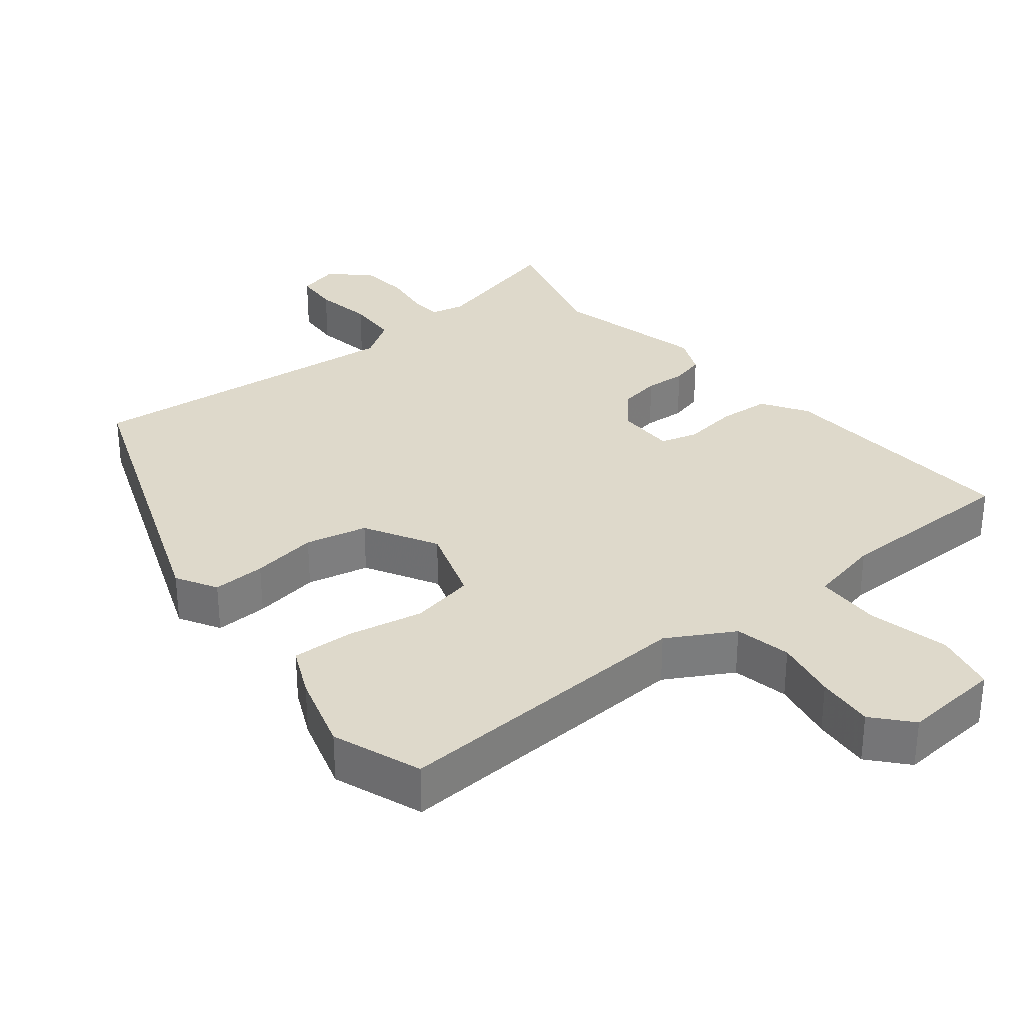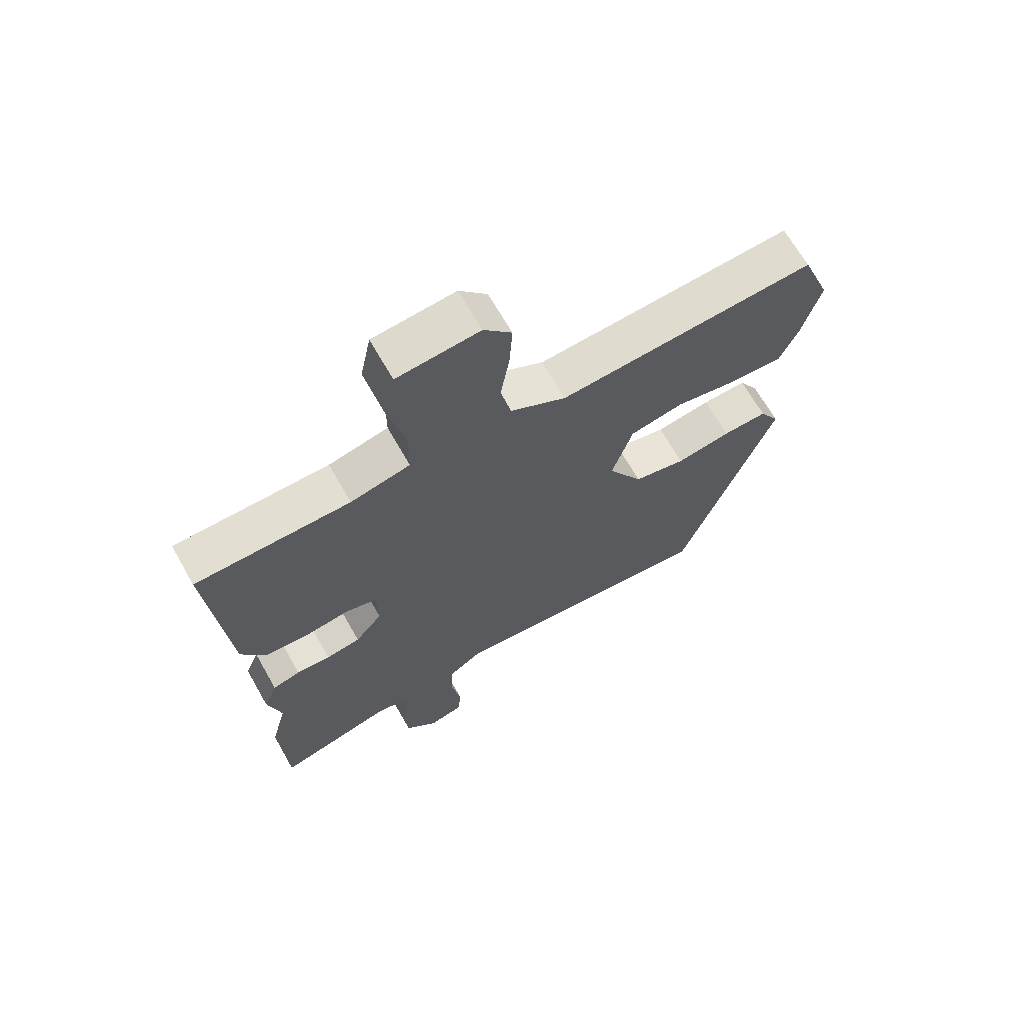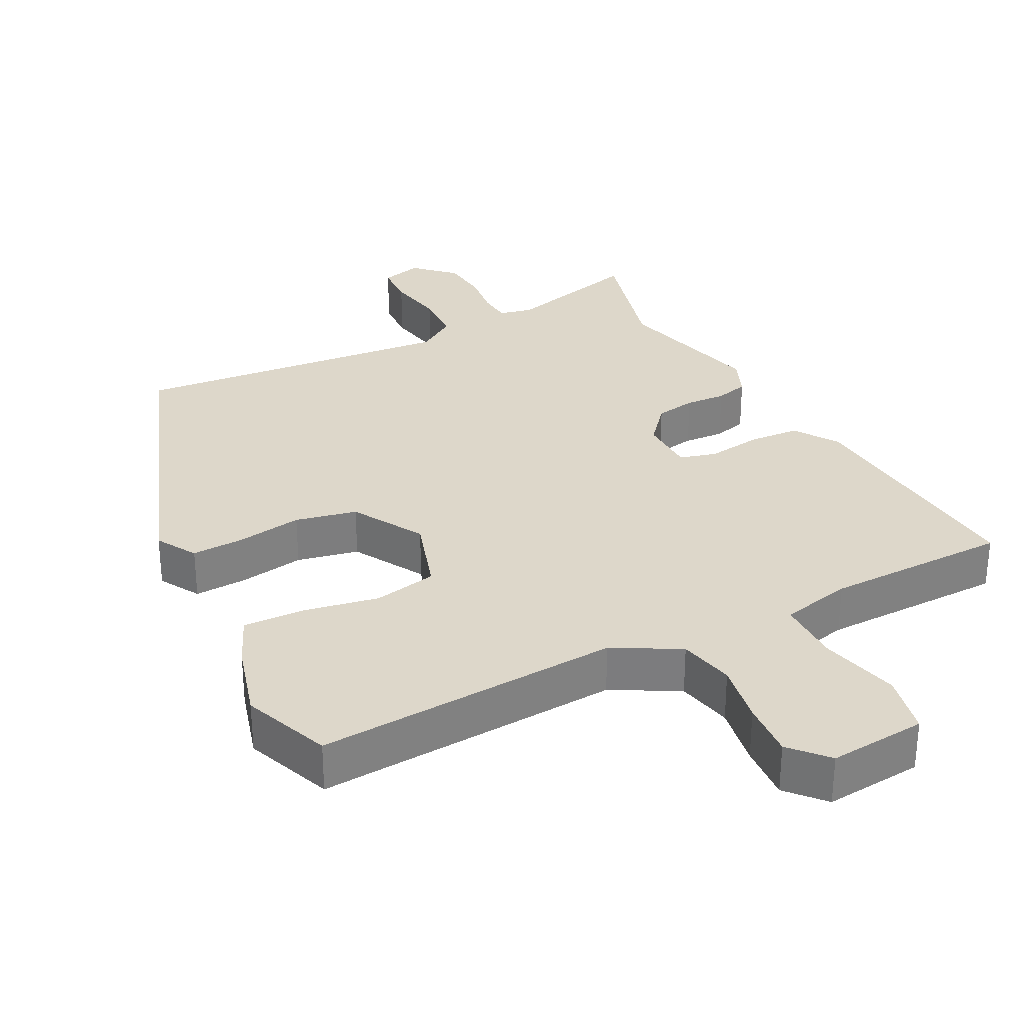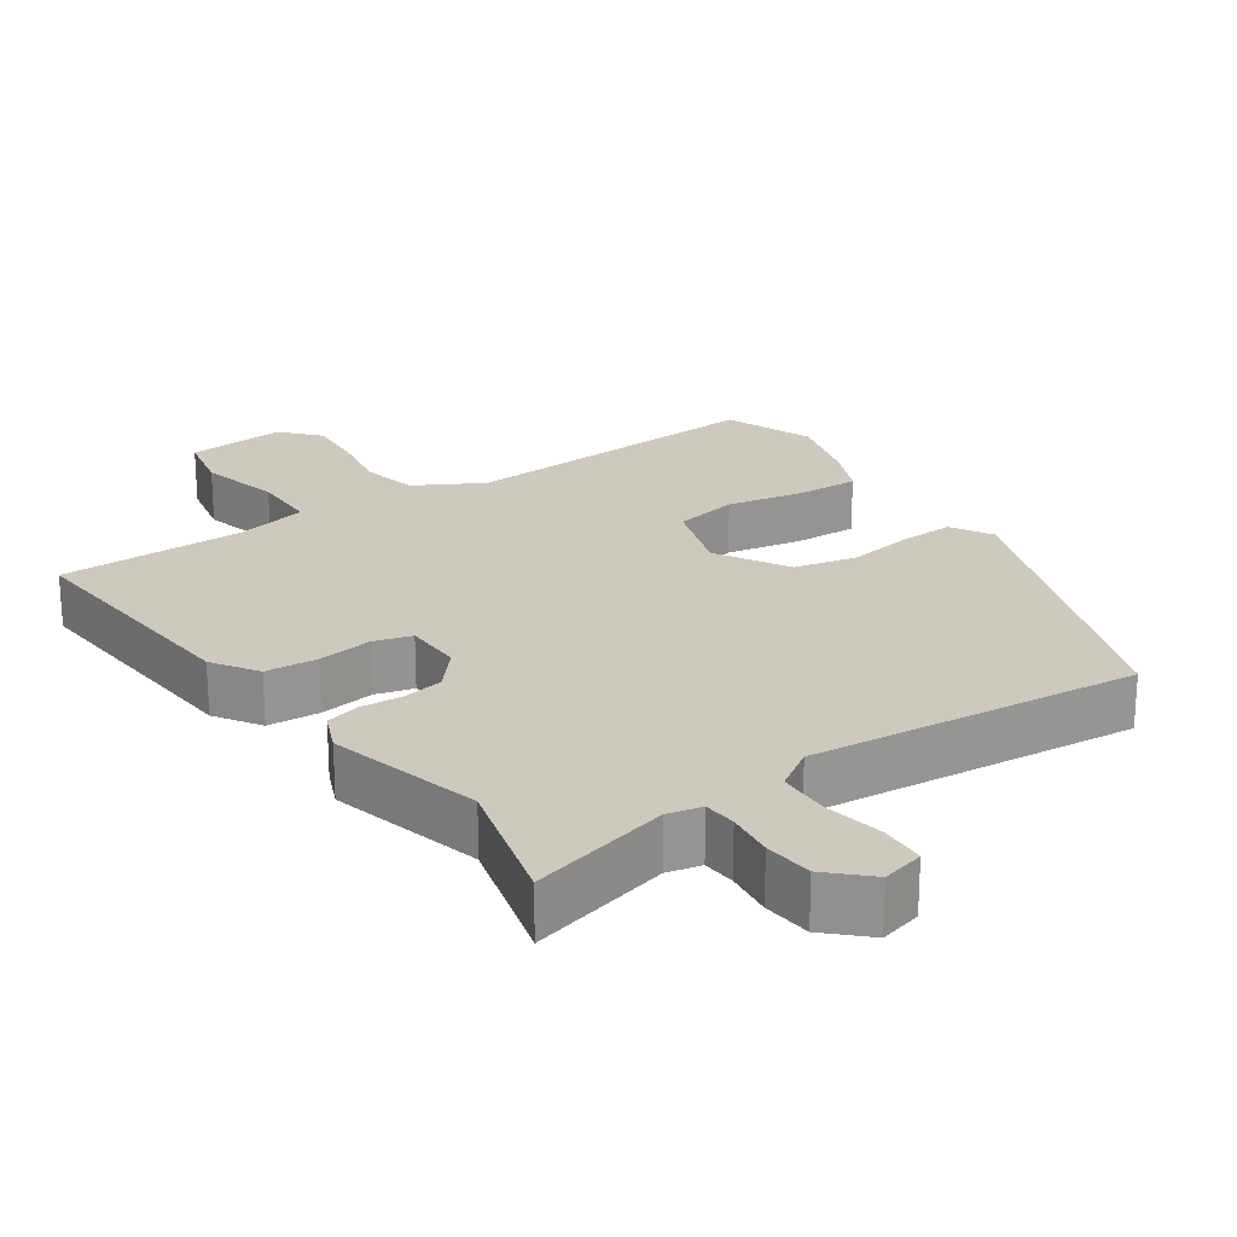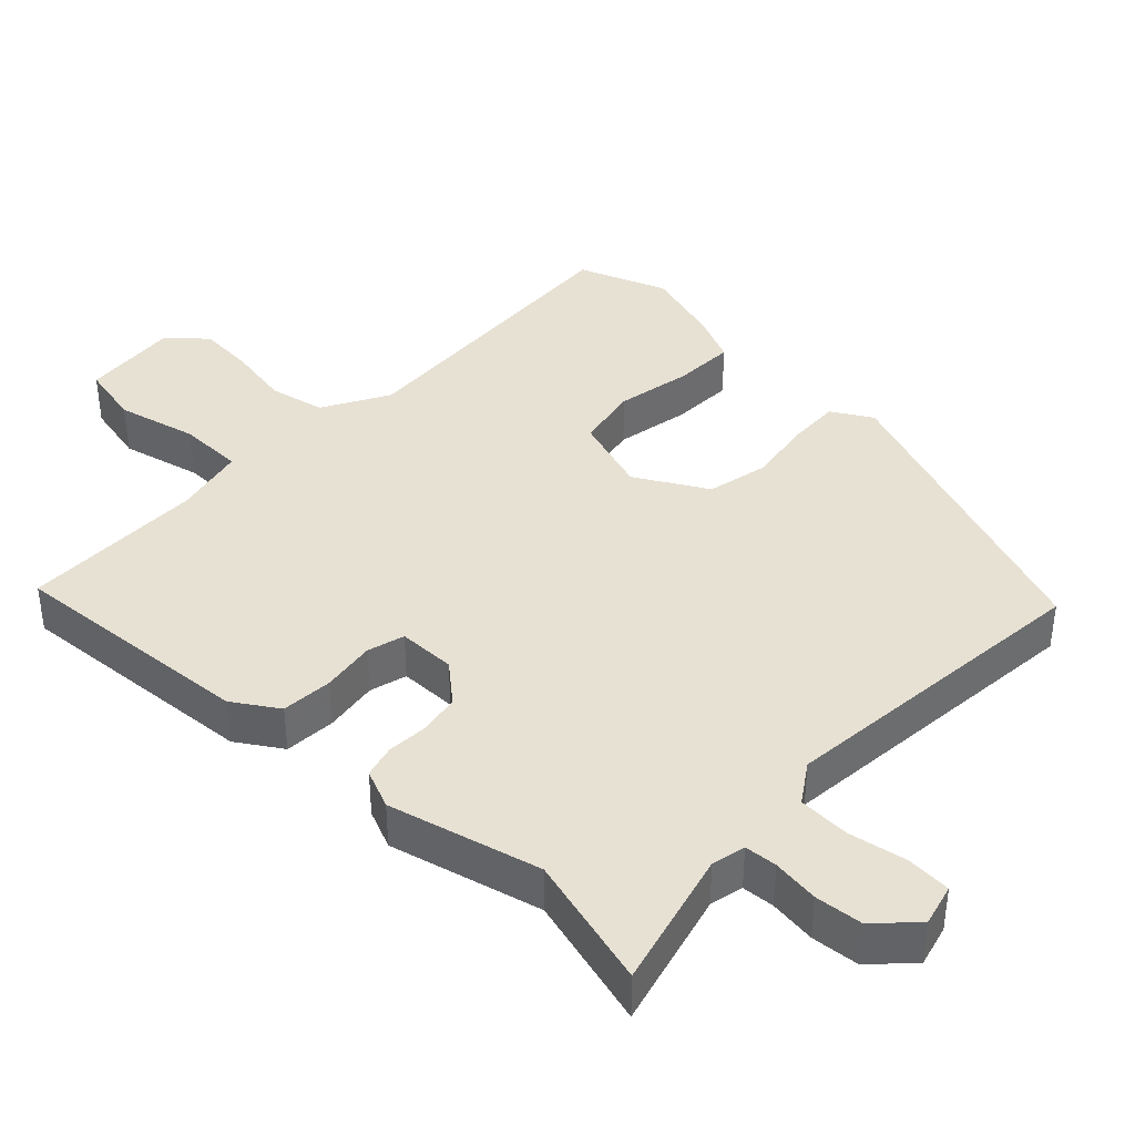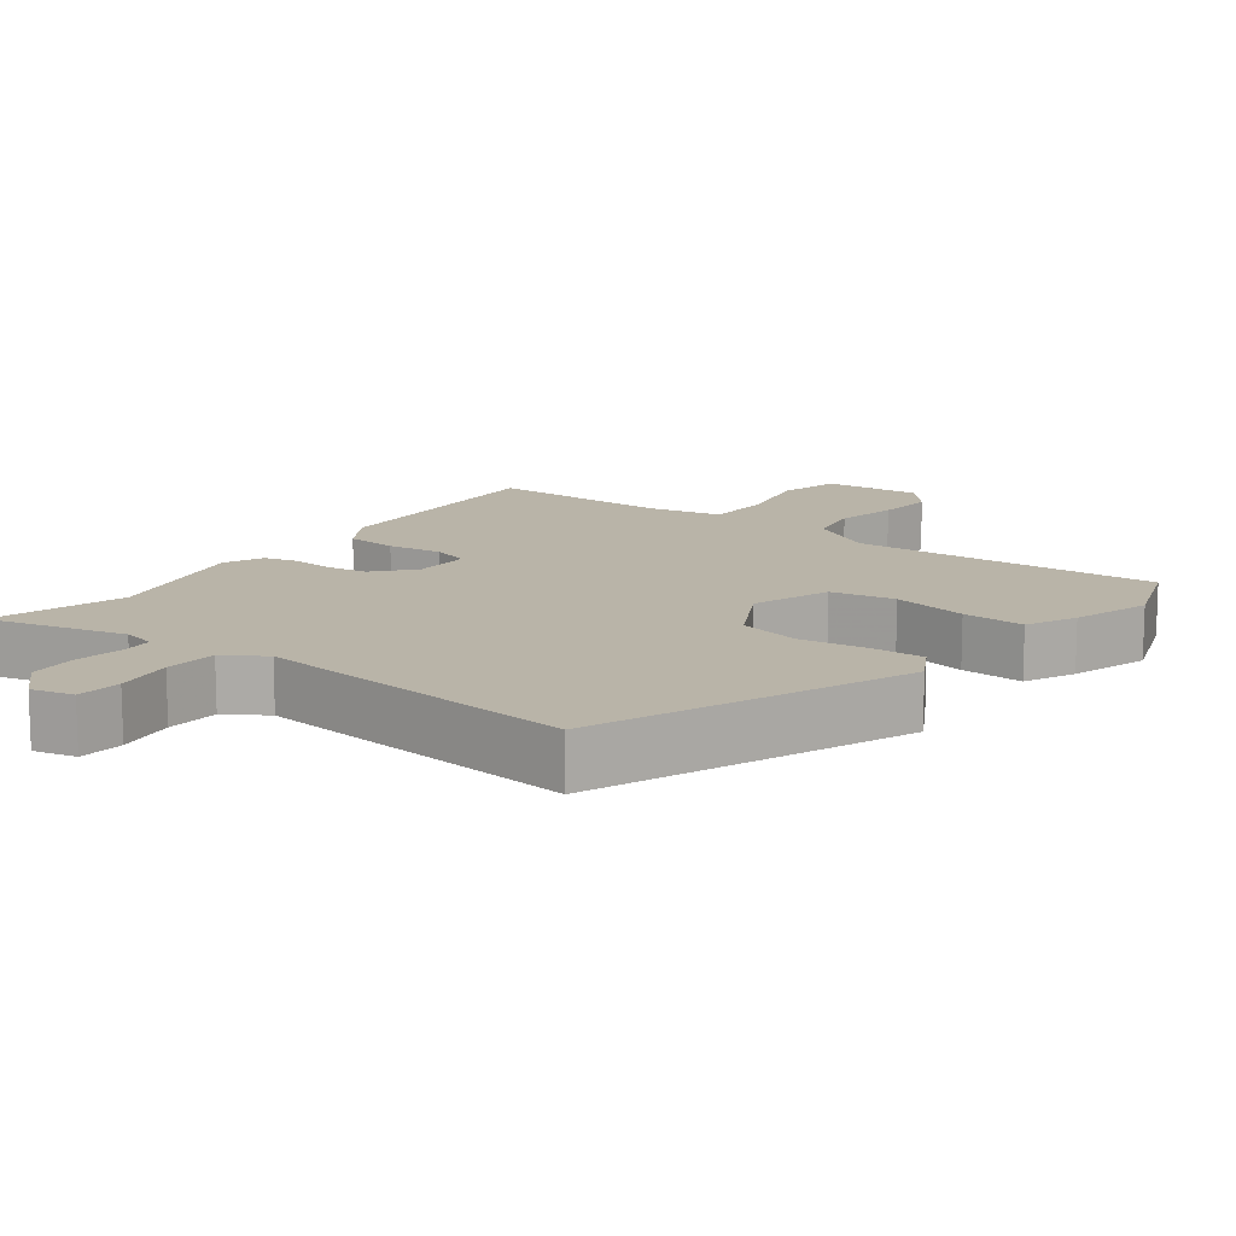
<metadata>
{"format":"obj","ext":"obj","renderer":"f3d","projection":"perspective","resolution":1024,"background":"white","views":[{"elev":31.8,"azim":-37.8,"up":"+Y"},{"elev":67.0,"azim":150.5,"up":"+Z"},{"elev":30.9,"azim":-26.8,"up":"+Y"},{"elev":22.7,"azim":146.1,"up":"+Y"},{"elev":39.4,"azim":134.4,"up":"+Y"},{"elev":13.2,"azim":-141.6,"up":"+Y"}]}
</metadata>
<code>
v 0.568 0.07 0.488
v 0.537 0.07 0.135
v 0.495 0.07 0.072
v 0.422 0.07 0.068
v 0.345 0.07 0.08
v 0.292 0.07 0.066
v 0.29 0.07 -0.016
v 0.336 0.07 -0.071
v 0.394 0.07 -0.082
v 0.452 0.07 -0.079
v 0.499 0.07 -0.092
v 0.522 0.07 -0.148
v 0.465 0.07 -0.363
v 0.514 0.07 -0.553
v 0.318 0.07 -0.499
v 0.27 0.07 -0.509
v 0.266 0.07 -0.555
v 0.274 0.07 -0.622
v 0.267 0.07 -0.69
v 0.212 0.07 -0.742
v 0.153 0.07 -0.726
v 0.15 0.07 -0.663
v 0.166 0.07 -0.581
v 0.164 0.07 -0.507
v 0.108 0.07 -0.469
v -0.354 0.07 -0.507
v -0.513 0.07 -0.066
v -0.479 0.07 -0.009
v -0.404 0.07 -0.013
v -0.311 0.07 -0.029
v -0.223 0.07 -0.011
v -0.164 0.07 0.09
v -0.199 0.07 0.202
v -0.289 0.07 0.221
v -0.396 0.07 0.202
v -0.484 0.07 0.2
v -0.515 0.07 0.271
v -0.546 0.07 0.382
v -0.497 0.07 0.507
v -0.062 0.07 0.475
v 0.032 0.07 0.526
v 0.05 0.07 0.605
v 0.035 0.07 0.694
v 0.03 0.07 0.775
v 0.077 0.07 0.827
v 0.216 0.07 0.813
v 0.234 0.07 0.725
v 0.205 0.07 0.611
v 0.205 0.07 0.518
v 0.306 0.07 0.494
v 0.568 0 0.488
v 0.537 0 0.135
v 0.495 0 0.072
v 0.422 0 0.068
v 0.345 0 0.08
v 0.292 0 0.066
v 0.29 0 -0.016
v 0.336 0 -0.071
v 0.394 0 -0.082
v 0.452 0 -0.079
v 0.499 0 -0.092
v 0.522 0 -0.148
v 0.465 0 -0.363
v 0.514 0 -0.553
v 0.318 0 -0.499
v 0.27 0 -0.509
v 0.266 0 -0.555
v 0.274 0 -0.622
v 0.267 0 -0.69
v 0.212 0 -0.742
v 0.153 0 -0.726
v 0.15 0 -0.663
v 0.166 0 -0.581
v 0.164 0 -0.507
v 0.108 0 -0.469
v -0.354 0 -0.507
v -0.513 0 -0.066
v -0.479 0 -0.009
v -0.404 0 -0.013
v -0.311 0 -0.029
v -0.223 0 -0.011
v -0.164 0 0.09
v -0.199 0 0.202
v -0.289 0 0.221
v -0.396 0 0.202
v -0.484 0 0.2
v -0.515 0 0.271
v -0.546 0 0.382
v -0.497 0 0.507
v -0.062 0 0.475
v 0.032 0 0.526
v 0.05 0 0.605
v 0.035 0 0.694
v 0.03 0 0.775
v 0.077 0 0.827
v 0.216 0 0.813
v 0.234 0 0.725
v 0.205 0 0.611
v 0.205 0 0.518
v 0.306 0 0.494
f 46 47 48
f 45 46 48
f 44 45 48
f 43 44 48
f 42 43 48
f 41 42 48 49
f 40 41 49 50
f 38 39 40
f 37 38 40
f 36 37 40
f 35 36 40
f 34 35 40
f 1 2 3
f 50 1 3
f 40 50 3
f 34 40 3
f 33 34 3
f 28 29 30
f 27 28 30
f 26 27 30
f 25 26 30
f 24 25 30 31
f 21 22 23
f 20 21 23
f 19 20 23
f 18 19 23
f 17 18 23
f 16 17 23 24
f 24 31 32
f 16 24 32
f 15 16 32
f 11 12 13
f 10 11 13
f 9 10 13
f 8 9 13
f 15 32 33
f 14 15 33
f 13 14 33
f 8 13 33
f 7 8 33
f 3 4 5
f 33 3 5
f 6 7 33
f 5 6 33
f 98 97 96
f 98 96 95
f 98 95 94
f 98 94 93
f 98 93 92
f 99 98 92 91
f 100 99 91 90
f 90 89 88
f 90 88 87
f 90 87 86
f 90 86 85
f 90 85 84
f 53 52 51
f 53 51 100
f 53 100 90
f 53 90 84
f 53 84 83
f 80 79 78
f 80 78 77
f 80 77 76
f 80 76 75
f 81 80 75 74
f 73 72 71
f 73 71 70
f 73 70 69
f 73 69 68
f 73 68 67
f 74 73 67 66
f 82 81 74
f 82 74 66
f 82 66 65
f 63 62 61
f 63 61 60
f 63 60 59
f 63 59 58
f 83 82 65
f 83 65 64
f 83 64 63
f 83 63 58
f 83 58 57
f 55 54 53
f 55 53 83
f 83 57 56
f 83 56 55
f 1 51 52 2
f 2 52 53 3
f 3 53 54 4
f 4 54 55 5
f 5 55 56 6
f 6 56 57 7
f 7 57 58 8
f 8 58 59 9
f 9 59 60 10
f 10 60 61 11
f 11 61 62 12
f 12 62 63 13
f 13 63 64 14
f 14 64 65 15
f 15 65 66 16
f 16 66 67 17
f 17 67 68 18
f 18 68 69 19
f 19 69 70 20
f 20 70 71 21
f 21 71 72 22
f 22 72 73 23
f 23 73 74 24
f 24 74 75 25
f 25 75 76 26
f 26 76 77 27
f 27 77 78 28
f 28 78 79 29
f 29 79 80 30
f 30 80 81 31
f 31 81 82 32
f 32 82 83 33
f 33 83 84 34
f 34 84 85 35
f 35 85 86 36
f 36 86 87 37
f 37 87 88 38
f 38 88 89 39
f 39 89 90 40
f 40 90 91 41
f 41 91 92 42
f 42 92 93 43
f 43 93 94 44
f 44 94 95 45
f 45 95 96 46
f 46 96 97 47
f 47 97 98 48
f 48 98 99 49
f 49 99 100 50
f 50 100 51 1

</code>
